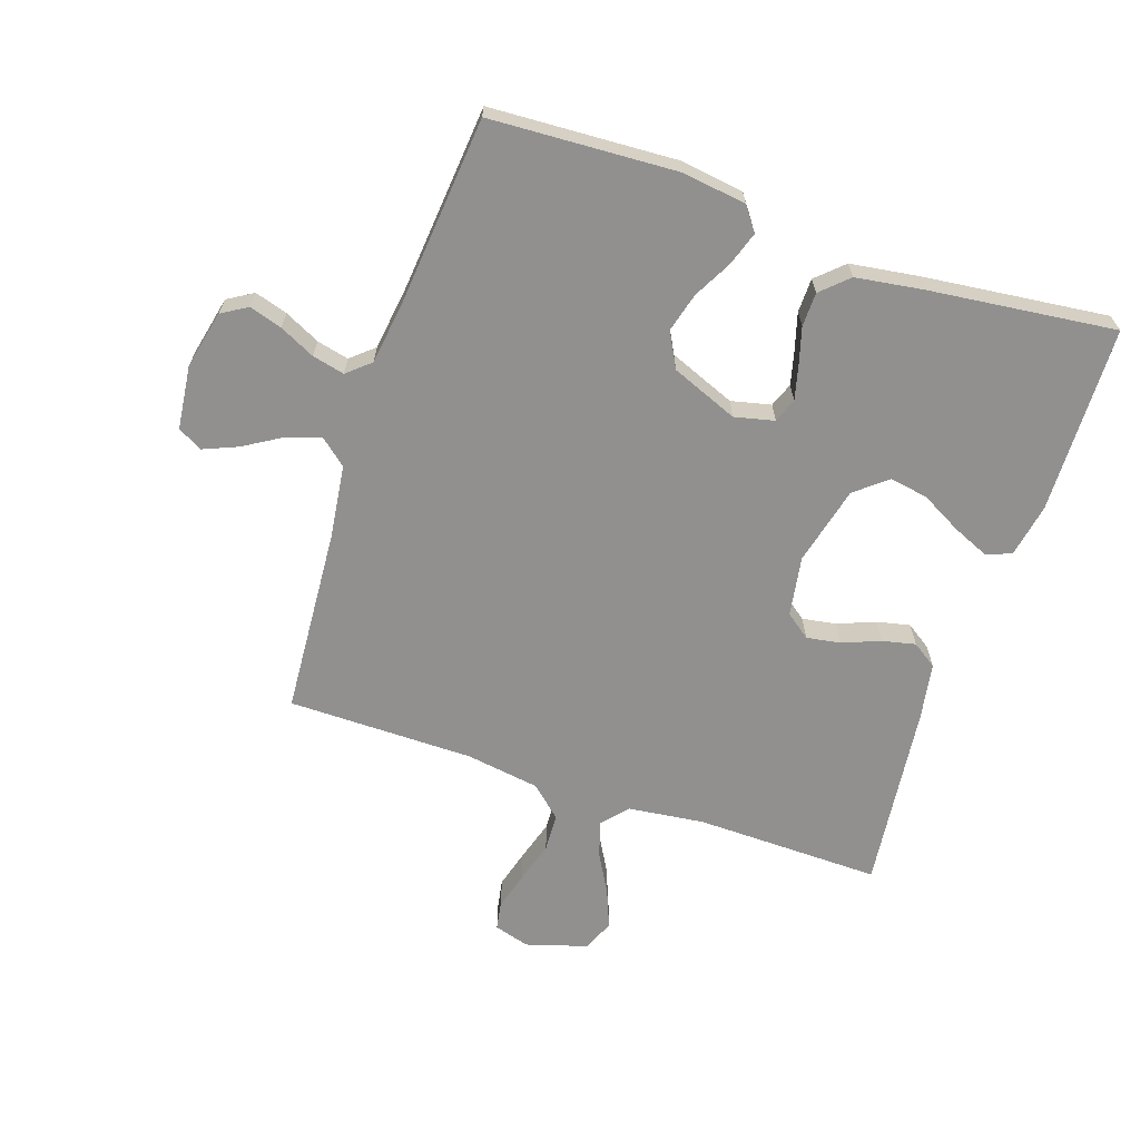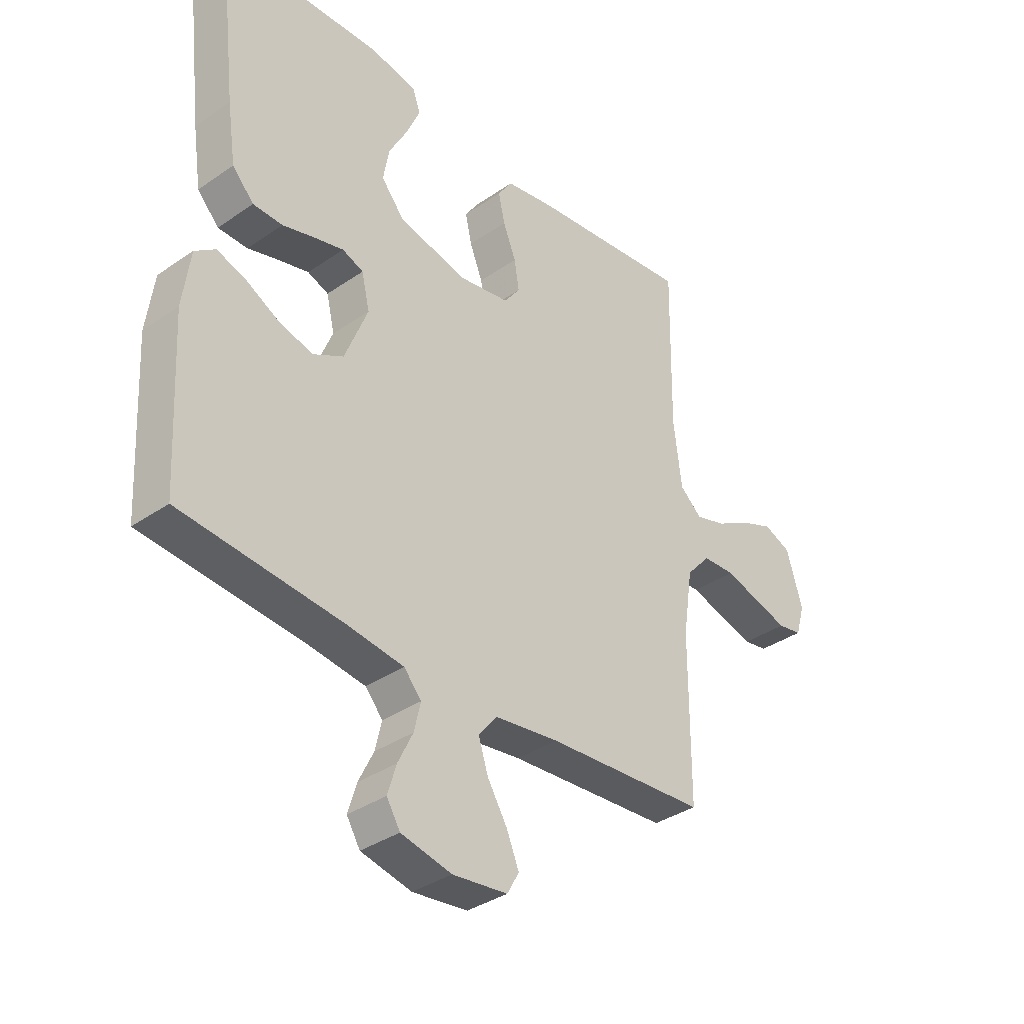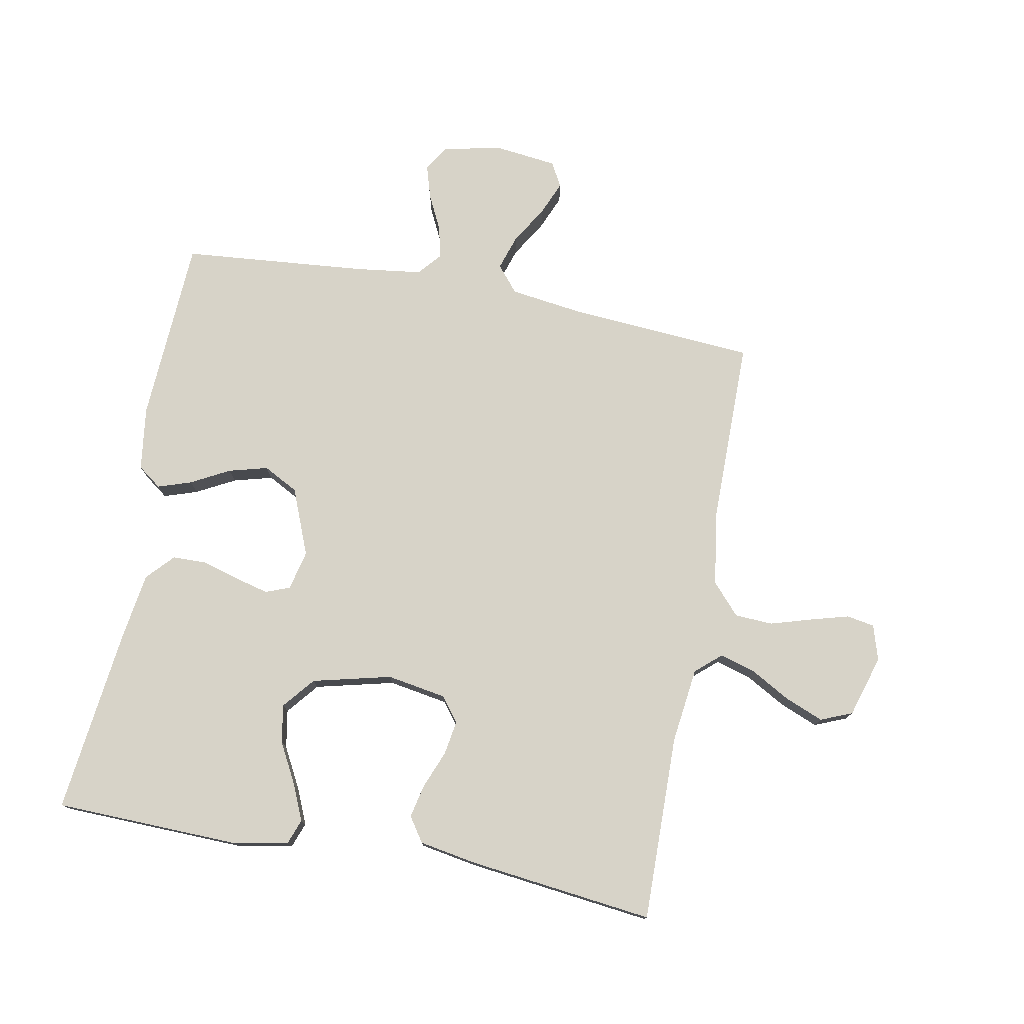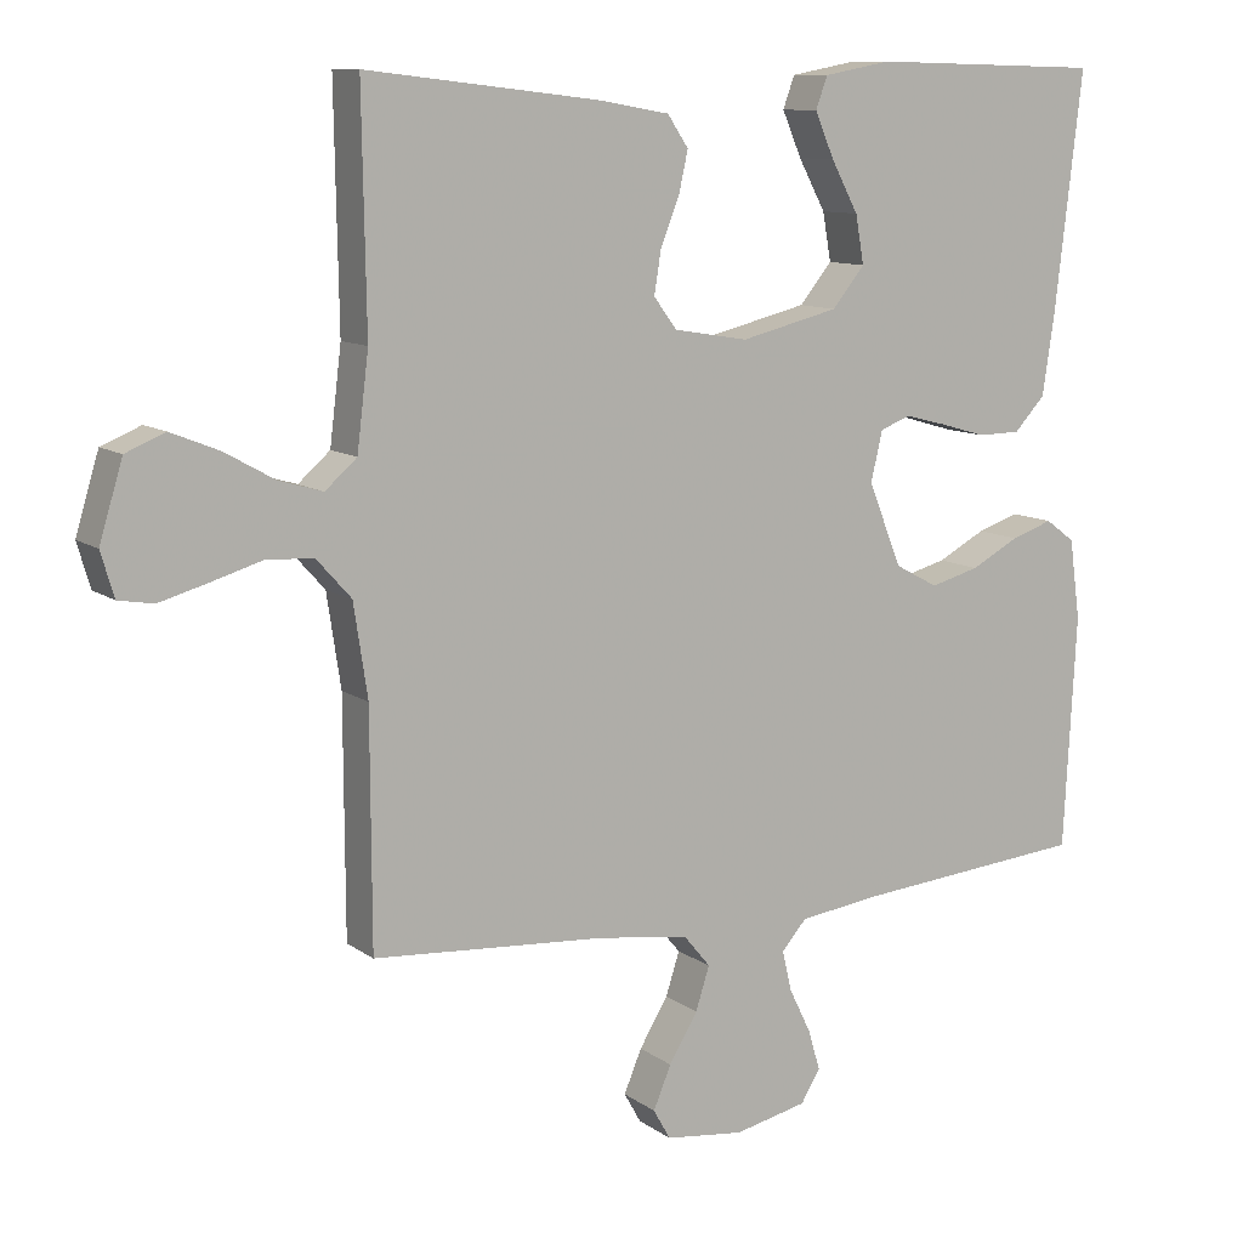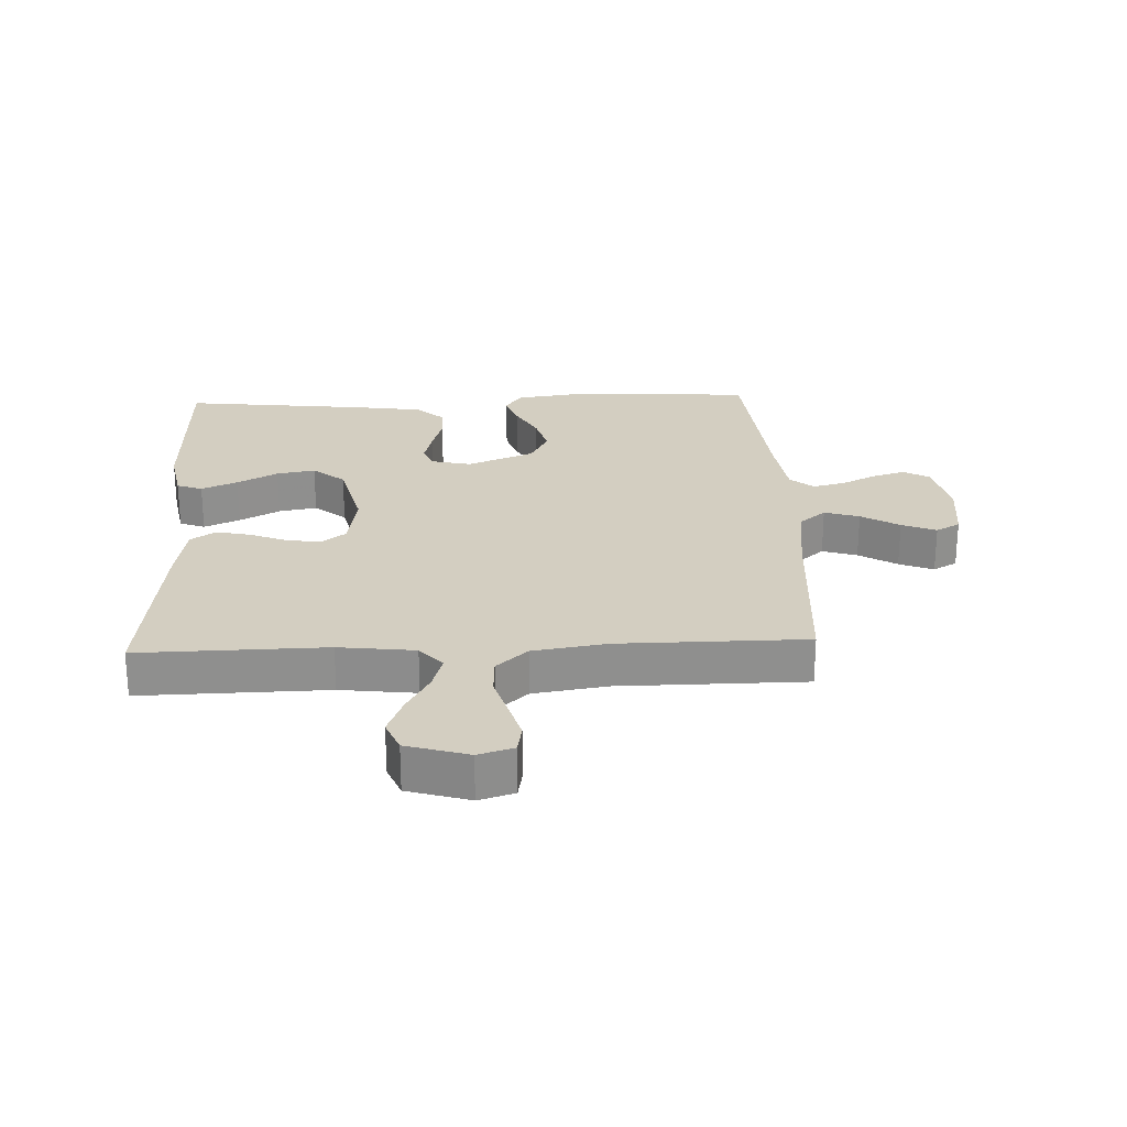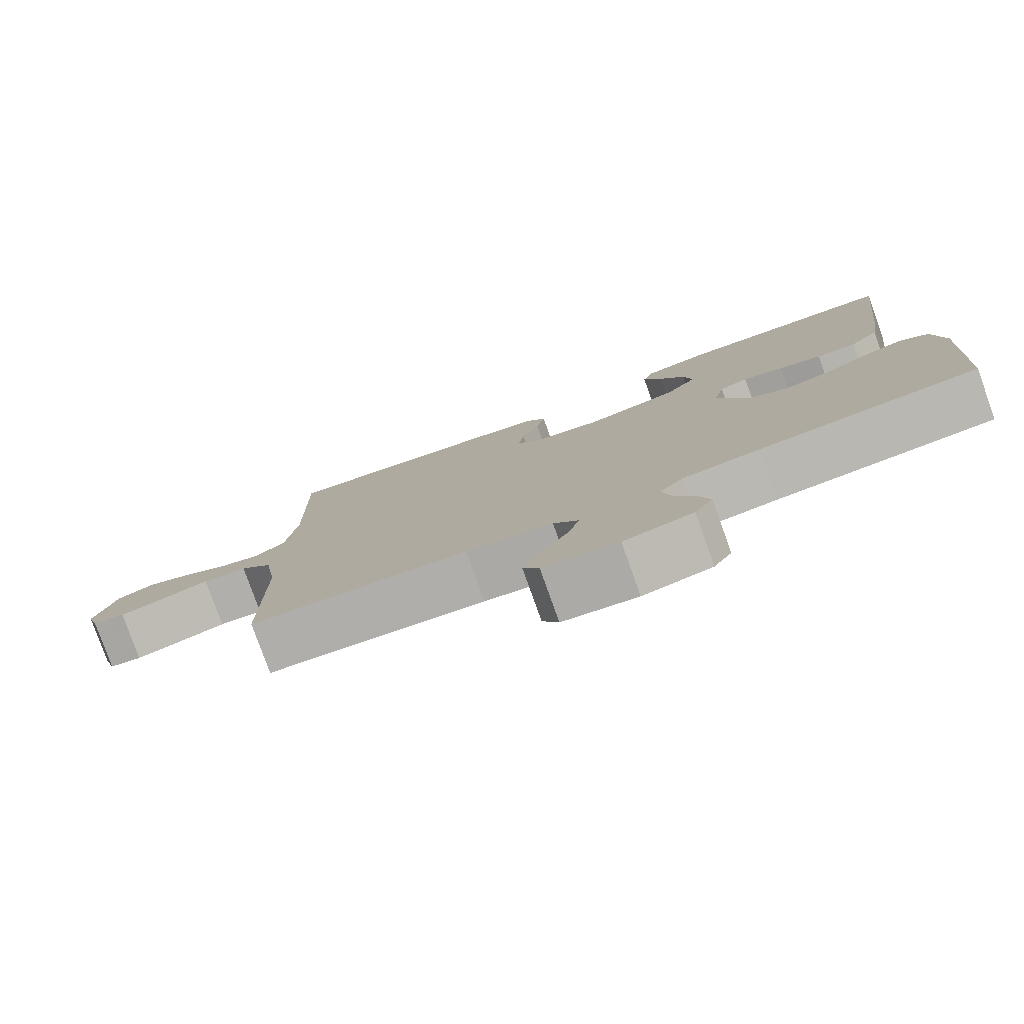
<metadata>
{"format":"obj","ext":"obj","renderer":"f3d","projection":"perspective","resolution":1024,"background":"white","views":[{"elev":-65.7,"azim":-108.7,"up":"+Y"},{"elev":-35.9,"azim":-47.8,"up":"+Z"},{"elev":76.8,"azim":10.7,"up":"+Y"},{"elev":10.5,"azim":149.3,"up":"+Z"},{"elev":25.1,"azim":87.5,"up":"+Y"},{"elev":-79.7,"azim":-160.3,"up":"+Z"}]}
</metadata>
<code>
v 0.5 0.07 0.5
v 0.495 0.07 0.2
v 0.51 0.07 0.078
v 0.551 0.07 0.042
v 0.608 0.07 0.059
v 0.672 0.07 0.095
v 0.734 0.07 0.12
v 0.785 0.07 0.099
v 0.815 0.07 0
v 0.798 0.07 -0.057
v 0.753 0.07 -0.065
v 0.692 0.07 -0.048
v 0.625 0.07 -0.028
v 0.564 0.07 -0.031
v 0.519 0.07 -0.081
v 0.501 0.07 -0.2
v 0.5 0.07 -0.5
v 0.2 0.07 -0.521
v 0.081 0.07 -0.537
v 0.046 0.07 -0.579
v 0.064 0.07 -0.635
v 0.101 0.07 -0.696
v 0.124 0.07 -0.751
v 0.102 0.07 -0.79
v 0 0.07 -0.802
v -0.094 0.07 -0.781
v -0.119 0.07 -0.74
v -0.103 0.07 -0.687
v -0.075 0.07 -0.63
v -0.063 0.07 -0.578
v -0.095 0.07 -0.541
v -0.2 0.07 -0.527
v -0.5 0.07 -0.5
v -0.516 0.07 -0.2
v -0.502 0.07 -0.097
v -0.464 0.07 -0.069
v -0.41 0.07 -0.087
v -0.348 0.07 -0.12
v -0.285 0.07 -0.137
v -0.229 0.07 -0.107
v -0.186 0.07 0
v -0.201 0.07 0.064
v -0.24 0.07 0.079
v -0.295 0.07 0.065
v -0.354 0.07 0.048
v -0.409 0.07 0.049
v -0.449 0.07 0.092
v -0.465 0.07 0.2
v -0.5 0.07 0.5
v -0.2 0.07 0.508
v -0.113 0.07 0.492
v -0.098 0.07 0.451
v -0.123 0.07 0.393
v -0.158 0.07 0.328
v -0.169 0.07 0.266
v -0.127 0.07 0.215
v 0 0.07 0.184
v 0.096 0.07 0.2
v 0.126 0.07 0.24
v 0.117 0.07 0.295
v 0.093 0.07 0.355
v 0.081 0.07 0.409
v 0.108 0.07 0.449
v 0.2 0.07 0.465
v 0.5 0 0.5
v 0.495 0 0.2
v 0.51 0 0.078
v 0.551 0 0.042
v 0.608 0 0.059
v 0.672 0 0.095
v 0.734 0 0.12
v 0.785 0 0.099
v 0.815 0 0
v 0.798 0 -0.057
v 0.753 0 -0.065
v 0.692 0 -0.048
v 0.625 0 -0.028
v 0.564 0 -0.031
v 0.519 0 -0.081
v 0.501 0 -0.2
v 0.5 0 -0.5
v 0.2 0 -0.521
v 0.081 0 -0.537
v 0.046 0 -0.579
v 0.064 0 -0.635
v 0.101 0 -0.696
v 0.124 0 -0.751
v 0.102 0 -0.79
v 0 0 -0.802
v -0.094 0 -0.781
v -0.119 0 -0.74
v -0.103 0 -0.687
v -0.075 0 -0.63
v -0.063 0 -0.578
v -0.095 0 -0.541
v -0.2 0 -0.527
v -0.5 0 -0.5
v -0.516 0 -0.2
v -0.502 0 -0.097
v -0.464 0 -0.069
v -0.41 0 -0.087
v -0.348 0 -0.12
v -0.285 0 -0.137
v -0.229 0 -0.107
v -0.186 0 0
v -0.201 0 0.064
v -0.24 0 0.079
v -0.295 0 0.065
v -0.354 0 0.048
v -0.409 0 0.049
v -0.449 0 0.092
v -0.465 0 0.2
v -0.5 0 0.5
v -0.2 0 0.508
v -0.113 0 0.492
v -0.098 0 0.451
v -0.123 0 0.393
v -0.158 0 0.328
v -0.169 0 0.266
v -0.127 0 0.215
v 0 0 0.184
v 0.096 0 0.2
v 0.126 0 0.24
v 0.117 0 0.295
v 0.093 0 0.355
v 0.081 0 0.409
v 0.108 0 0.449
v 0.2 0 0.465
f 64 1 2
f 63 64 2
f 62 63 2
f 61 62 2
f 60 61 2
f 59 60 2 3
f 58 59 3 4
f 57 58 4
f 56 57 4
f 52 53 54
f 51 52 54
f 50 51 54
f 49 50 54
f 48 49 54
f 47 48 54
f 46 47 54
f 45 46 54
f 44 45 54 55
f 43 44 55 56
f 36 37 38
f 35 36 38
f 34 35 38
f 33 34 38
f 32 33 38
f 31 32 38 39
f 30 31 39 40
f 27 28 29
f 26 27 29
f 25 26 29
f 24 25 29
f 23 24 29
f 22 23 29
f 21 22 29
f 20 21 29 30
f 30 40 41
f 20 30 41
f 19 20 41
f 16 17 18
f 19 41 42
f 18 19 42
f 16 18 42
f 15 16 42
f 11 12 13
f 10 11 13
f 9 10 13
f 8 9 13
f 7 8 13
f 6 7 13
f 5 6 13
f 4 5 13 14
f 42 43 56
f 15 42 56
f 14 15 56
f 4 14 56
f 66 65 128
f 66 128 127
f 66 127 126
f 66 126 125
f 66 125 124
f 67 66 124 123
f 68 67 123 122
f 68 122 121
f 68 121 120
f 118 117 116
f 118 116 115
f 118 115 114
f 118 114 113
f 118 113 112
f 118 112 111
f 118 111 110
f 118 110 109
f 119 118 109 108
f 120 119 108 107
f 102 101 100
f 102 100 99
f 102 99 98
f 102 98 97
f 102 97 96
f 103 102 96 95
f 104 103 95 94
f 93 92 91
f 93 91 90
f 93 90 89
f 93 89 88
f 93 88 87
f 93 87 86
f 93 86 85
f 94 93 85 84
f 105 104 94
f 105 94 84
f 105 84 83
f 82 81 80
f 106 105 83
f 106 83 82
f 106 82 80
f 106 80 79
f 77 76 75
f 77 75 74
f 77 74 73
f 77 73 72
f 77 72 71
f 77 71 70
f 77 70 69
f 78 77 69 68
f 120 107 106
f 120 106 79
f 120 79 78
f 120 78 68
f 1 65 66 2
f 2 66 67 3
f 3 67 68 4
f 4 68 69 5
f 5 69 70 6
f 6 70 71 7
f 7 71 72 8
f 8 72 73 9
f 9 73 74 10
f 10 74 75 11
f 11 75 76 12
f 12 76 77 13
f 13 77 78 14
f 14 78 79 15
f 15 79 80 16
f 16 80 81 17
f 17 81 82 18
f 18 82 83 19
f 19 83 84 20
f 20 84 85 21
f 21 85 86 22
f 22 86 87 23
f 23 87 88 24
f 24 88 89 25
f 25 89 90 26
f 26 90 91 27
f 27 91 92 28
f 28 92 93 29
f 29 93 94 30
f 30 94 95 31
f 31 95 96 32
f 32 96 97 33
f 33 97 98 34
f 34 98 99 35
f 35 99 100 36
f 36 100 101 37
f 37 101 102 38
f 38 102 103 39
f 39 103 104 40
f 40 104 105 41
f 41 105 106 42
f 42 106 107 43
f 43 107 108 44
f 44 108 109 45
f 45 109 110 46
f 46 110 111 47
f 47 111 112 48
f 48 112 113 49
f 49 113 114 50
f 50 114 115 51
f 51 115 116 52
f 52 116 117 53
f 53 117 118 54
f 54 118 119 55
f 55 119 120 56
f 56 120 121 57
f 57 121 122 58
f 58 122 123 59
f 59 123 124 60
f 60 124 125 61
f 61 125 126 62
f 62 126 127 63
f 63 127 128 64
f 64 128 65 1

</code>
